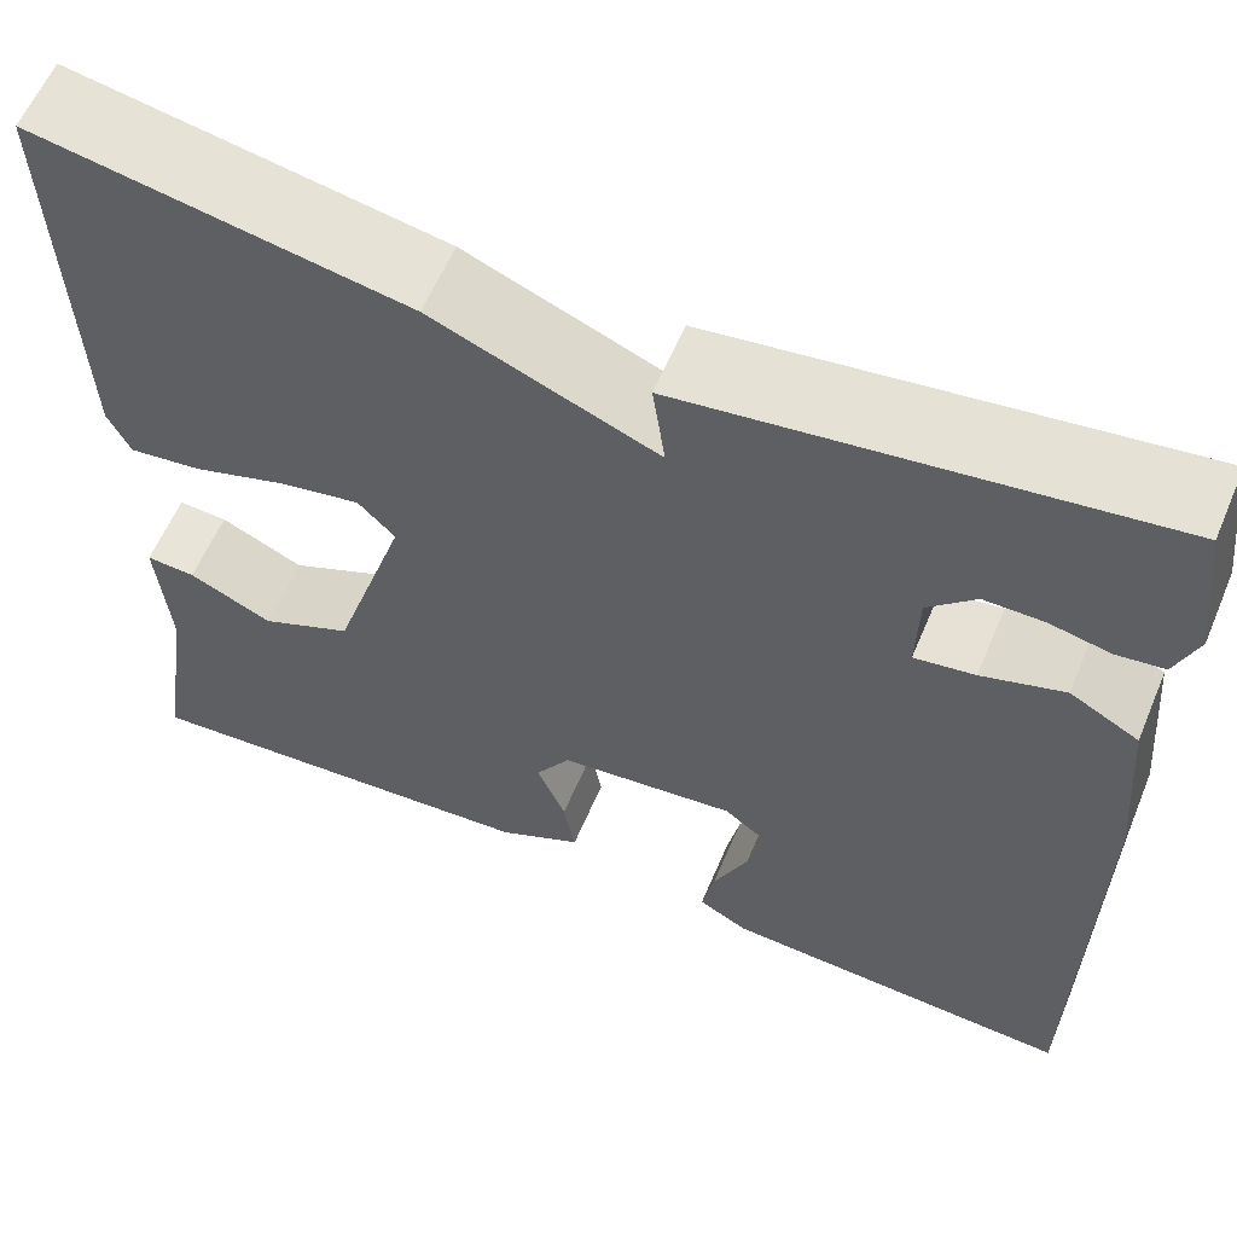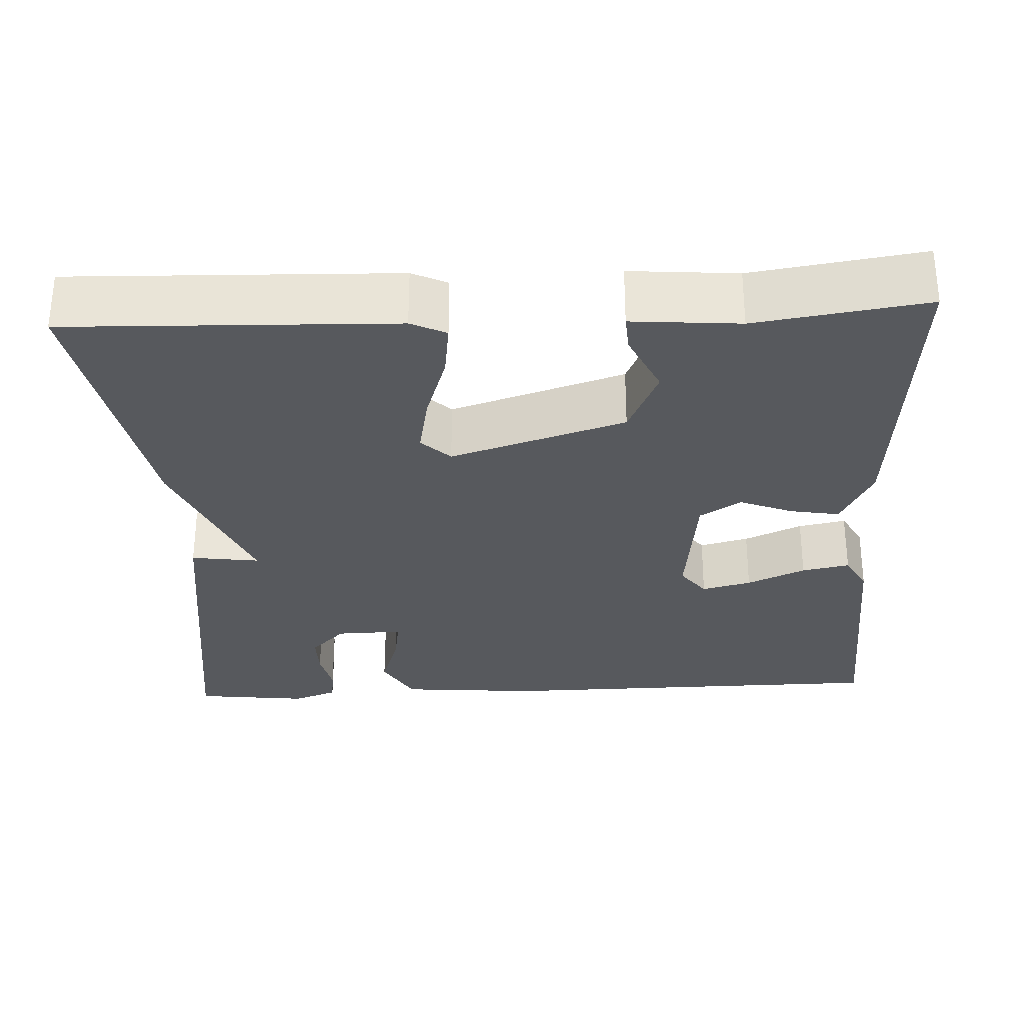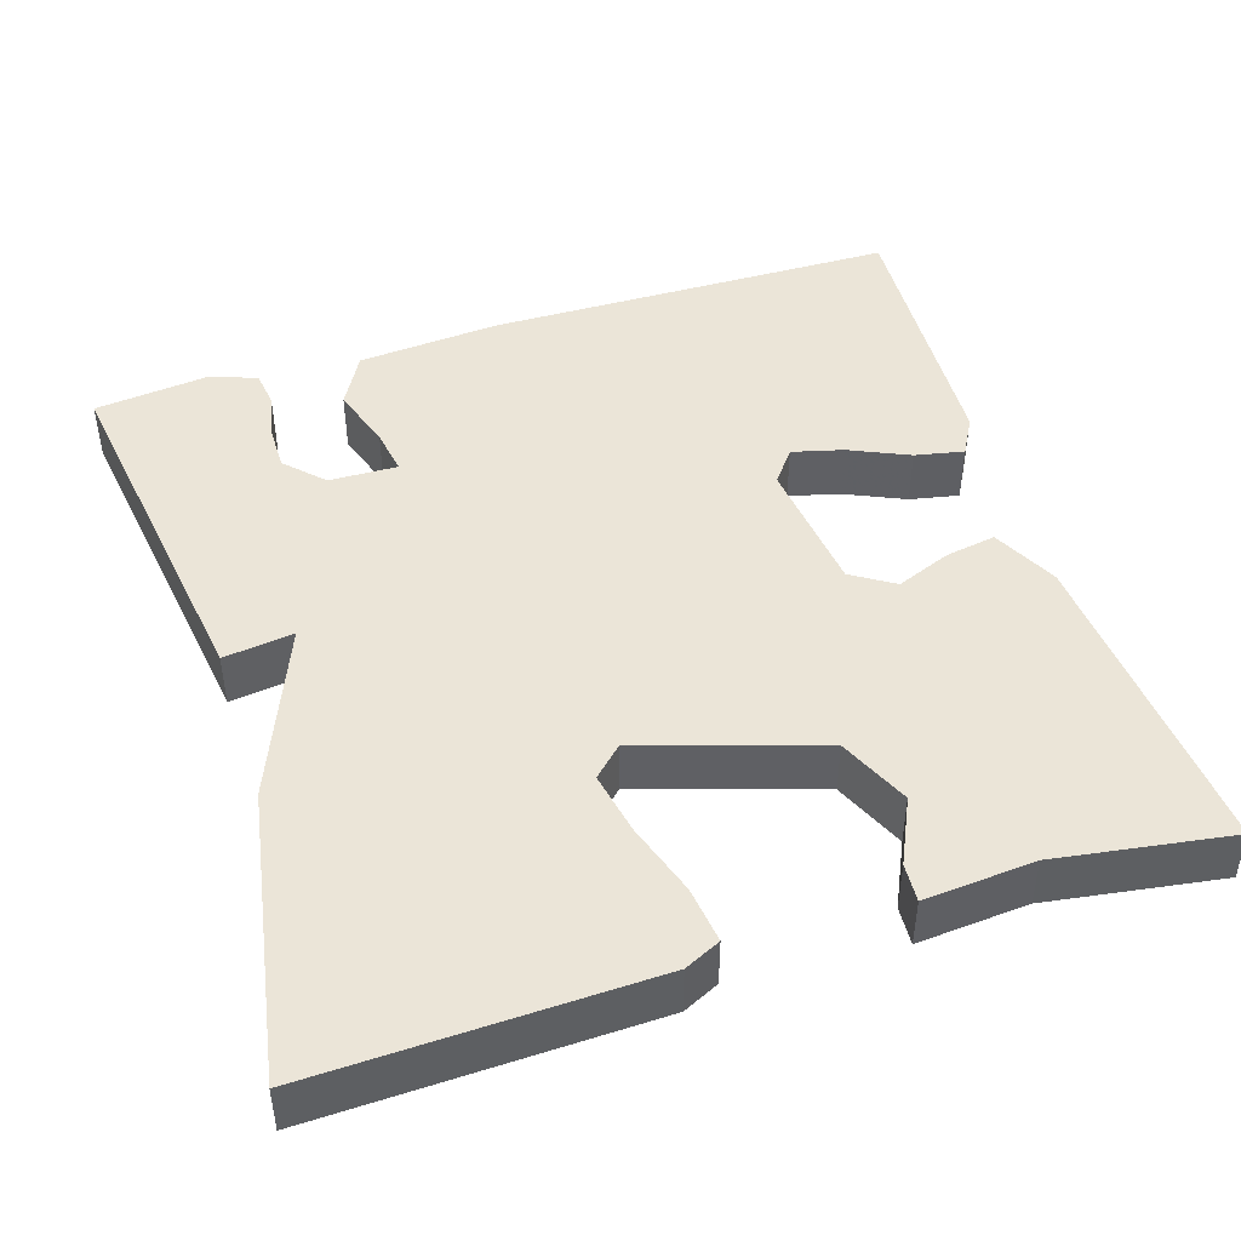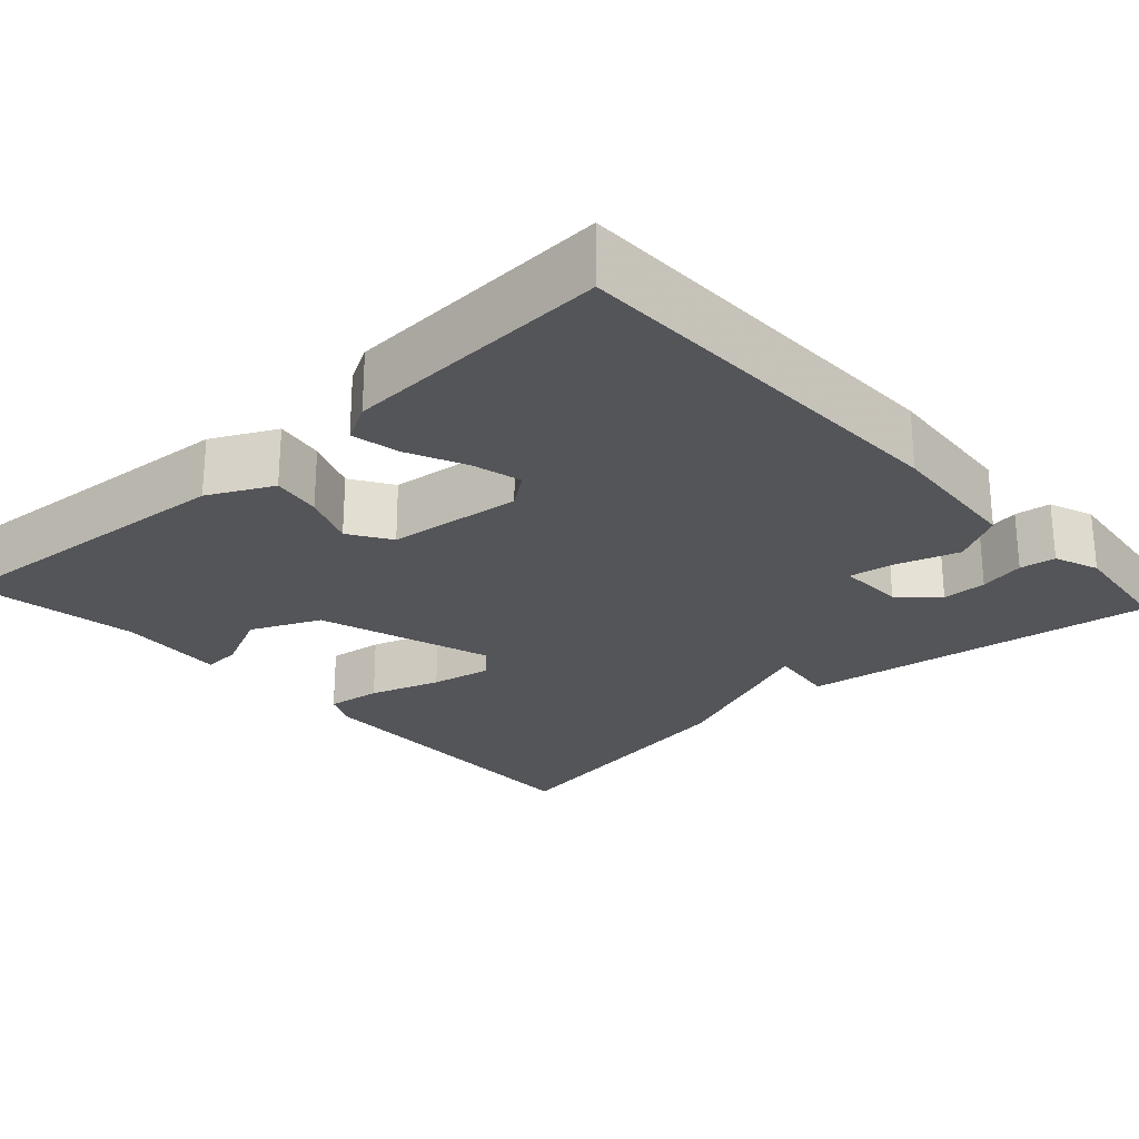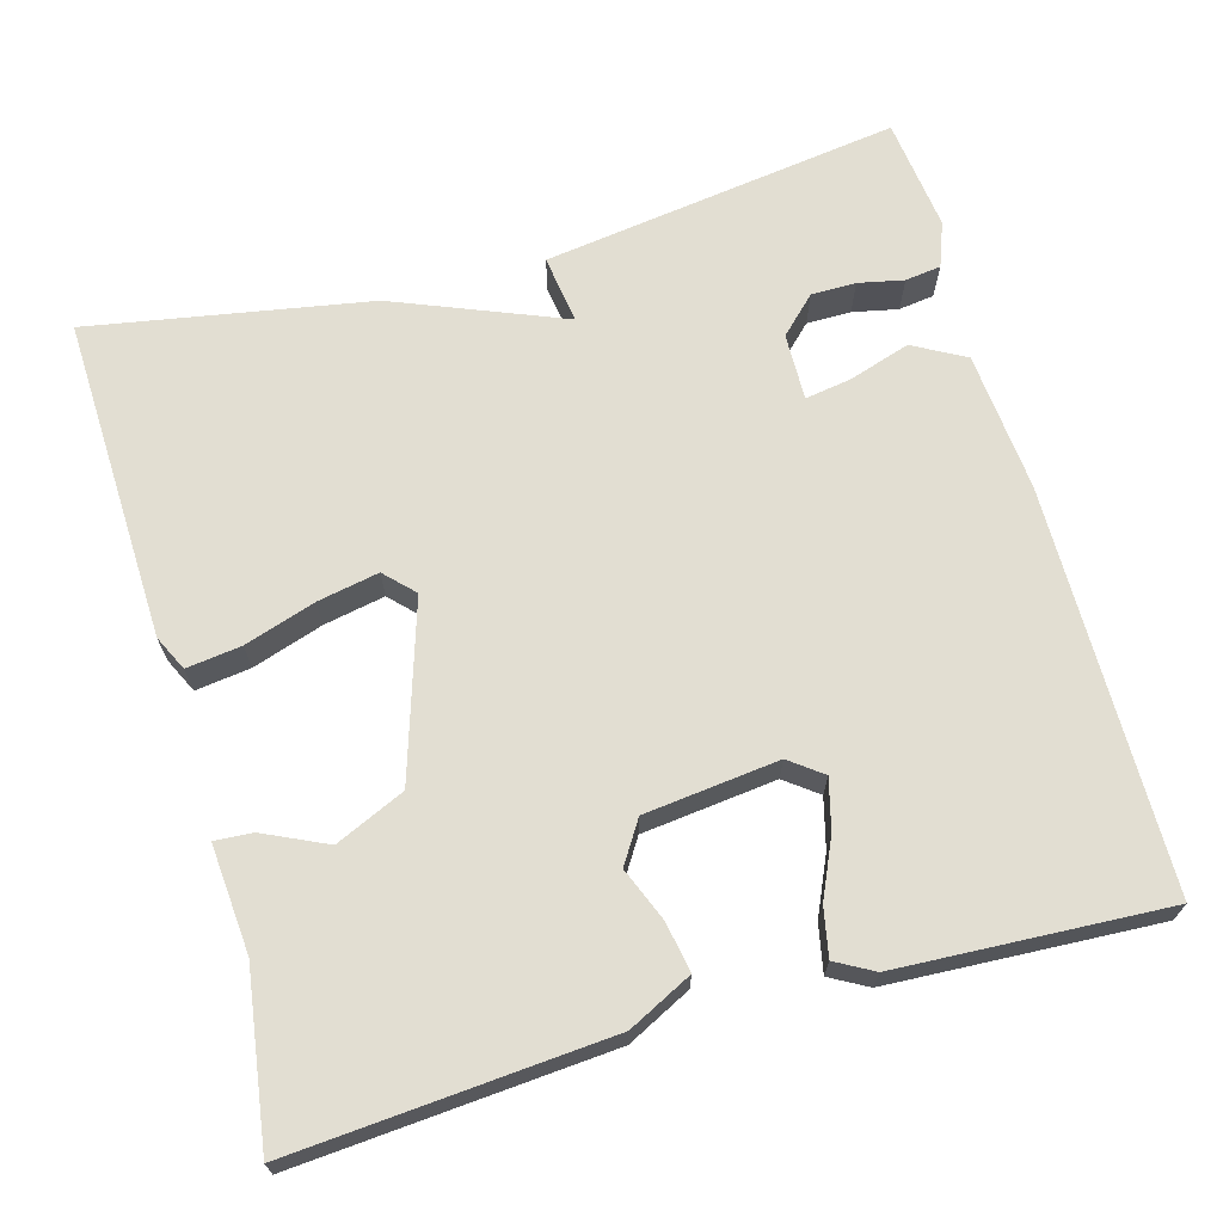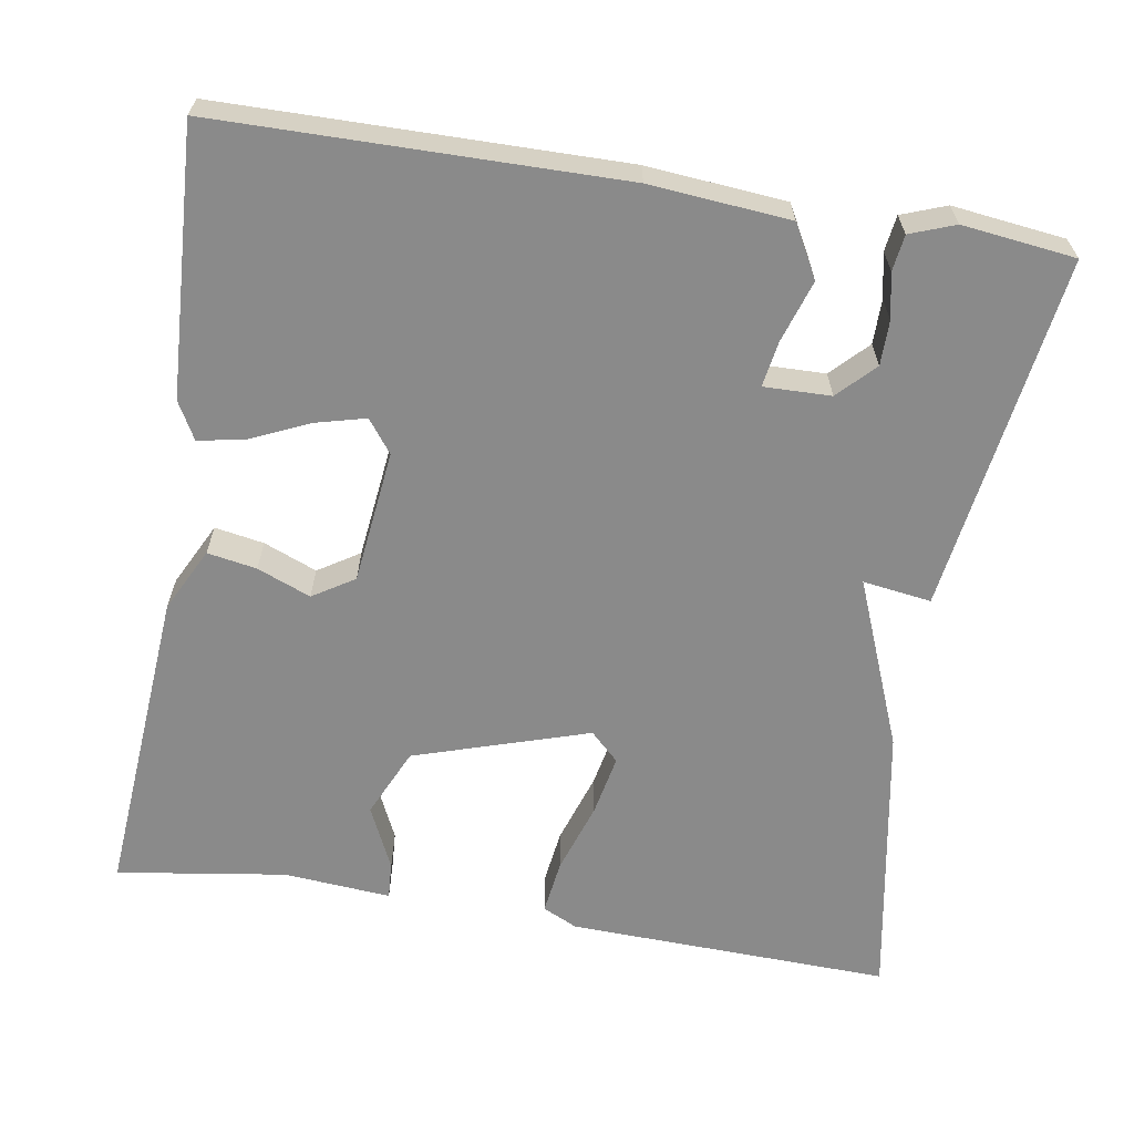
<metadata>
{"format":"obj","ext":"obj","renderer":"f3d","projection":"perspective","resolution":1024,"background":"white","views":[{"elev":59.9,"azim":-157.1,"up":"+Z"},{"elev":-29.7,"azim":92.8,"up":"+Y"},{"elev":45.7,"azim":72.4,"up":"+Y"},{"elev":-24.7,"azim":-137.5,"up":"+Y"},{"elev":68.0,"azim":164.2,"up":"+Y"},{"elev":-63.5,"azim":-99.4,"up":"+Y"}]}
</metadata>
<code>
v -0.5 0.07 0.5
v -0.052 0.07 0.437
v -0.064 0.07 0.351
v 0.148 0.07 0.437
v 0.5 0.07 0.5
v 0.487 0.07 0.093
v 0.466 0.07 0.049
v 0.397 0.07 0.058
v 0.308 0.07 0.087
v 0.231 0.07 0.102
v 0.196 0.07 0.066
v 0.266 0.07 -0.153
v 0.353 0.07 -0.192
v 0.432 0.07 -0.155
v 0.479 0.07 -0.152
v 0.468 0.07 -0.287
v 0.5 0.07 -0.5
v 0.106 0.07 -0.47
v 0.026 0.07 -0.43
v 0.037 0.07 -0.368
v 0.064 0.07 -0.301
v 0.031 0.07 -0.249
v -0.137 0.07 -0.23
v -0.178 0.07 -0.261
v -0.162 0.07 -0.323
v -0.129 0.07 -0.396
v -0.117 0.07 -0.456
v -0.164 0.07 -0.482
v -0.5 0.07 -0.5
v -0.506 0.07 0.003
v -0.491 0.07 0.178
v -0.426 0.07 0.214
v -0.348 0.07 0.189
v -0.291 0.07 0.18
v -0.293 0.07 0.264
v -0.338 0.07 0.308
v -0.394 0.07 0.308
v -0.451 0.07 0.296
v -0.496 0.07 0.302
v -0.517 0.07 0.358
v -0.5 0 0.5
v -0.052 0 0.437
v -0.064 0 0.351
v 0.148 0 0.437
v 0.5 0 0.5
v 0.487 0 0.093
v 0.466 0 0.049
v 0.397 0 0.058
v 0.308 0 0.087
v 0.231 0 0.102
v 0.196 0 0.066
v 0.266 0 -0.153
v 0.353 0 -0.192
v 0.432 0 -0.155
v 0.479 0 -0.152
v 0.468 0 -0.287
v 0.5 0 -0.5
v 0.106 0 -0.47
v 0.026 0 -0.43
v 0.037 0 -0.368
v 0.064 0 -0.301
v 0.031 0 -0.249
v -0.137 0 -0.23
v -0.178 0 -0.261
v -0.162 0 -0.323
v -0.129 0 -0.396
v -0.117 0 -0.456
v -0.164 0 -0.482
v -0.5 0 -0.5
v -0.506 0 0.003
v -0.491 0 0.178
v -0.426 0 0.214
v -0.348 0 0.189
v -0.291 0 0.18
v -0.293 0 0.264
v -0.338 0 0.308
v -0.394 0 0.308
v -0.451 0 0.296
v -0.496 0 0.302
v -0.517 0 0.358
f 40 1 2
f 39 40 2
f 38 39 2
f 37 38 2
f 36 37 2 3
f 35 36 3
f 34 35 3
f 31 32 33
f 30 31 33
f 29 30 33
f 28 29 33
f 27 28 33
f 25 26 27
f 25 27 33
f 24 25 33
f 23 24 33 34
f 19 20 21
f 18 19 21
f 17 18 21
f 16 17 21
f 16 21 22
f 13 14 15 16
f 16 22 23
f 13 16 23
f 12 13 23
f 7 8 9
f 6 7 9
f 5 6 9
f 4 5 9
f 3 4 9
f 3 9 10
f 23 34 3
f 12 23 3
f 11 12 3
f 3 10 11
f 42 41 80
f 42 80 79
f 42 79 78
f 42 78 77
f 43 42 77 76
f 43 76 75
f 43 75 74
f 73 72 71
f 73 71 70
f 73 70 69
f 73 69 68
f 73 68 67
f 67 66 65
f 73 67 65
f 73 65 64
f 74 73 64 63
f 61 60 59
f 61 59 58
f 61 58 57
f 61 57 56
f 62 61 56
f 56 55 54 53
f 63 62 56
f 63 56 53
f 63 53 52
f 49 48 47
f 49 47 46
f 49 46 45
f 49 45 44
f 49 44 43
f 50 49 43
f 43 74 63
f 43 63 52
f 43 52 51
f 51 50 43
f 1 41 42 2
f 2 42 43 3
f 3 43 44 4
f 4 44 45 5
f 5 45 46 6
f 6 46 47 7
f 7 47 48 8
f 8 48 49 9
f 9 49 50 10
f 10 50 51 11
f 11 51 52 12
f 12 52 53 13
f 13 53 54 14
f 14 54 55 15
f 15 55 56 16
f 16 56 57 17
f 17 57 58 18
f 18 58 59 19
f 19 59 60 20
f 20 60 61 21
f 21 61 62 22
f 22 62 63 23
f 23 63 64 24
f 24 64 65 25
f 25 65 66 26
f 26 66 67 27
f 27 67 68 28
f 28 68 69 29
f 29 69 70 30
f 30 70 71 31
f 31 71 72 32
f 32 72 73 33
f 33 73 74 34
f 34 74 75 35
f 35 75 76 36
f 36 76 77 37
f 37 77 78 38
f 38 78 79 39
f 39 79 80 40
f 40 80 41 1

</code>
